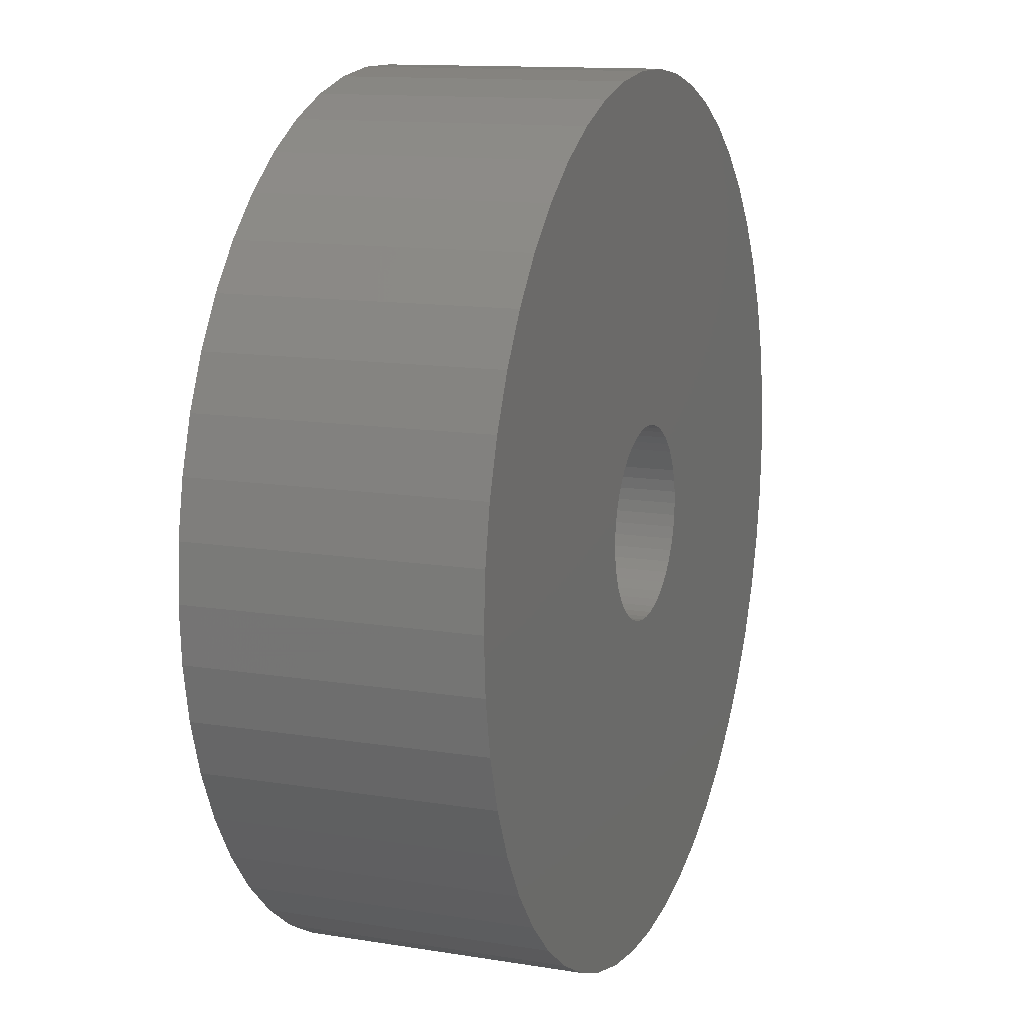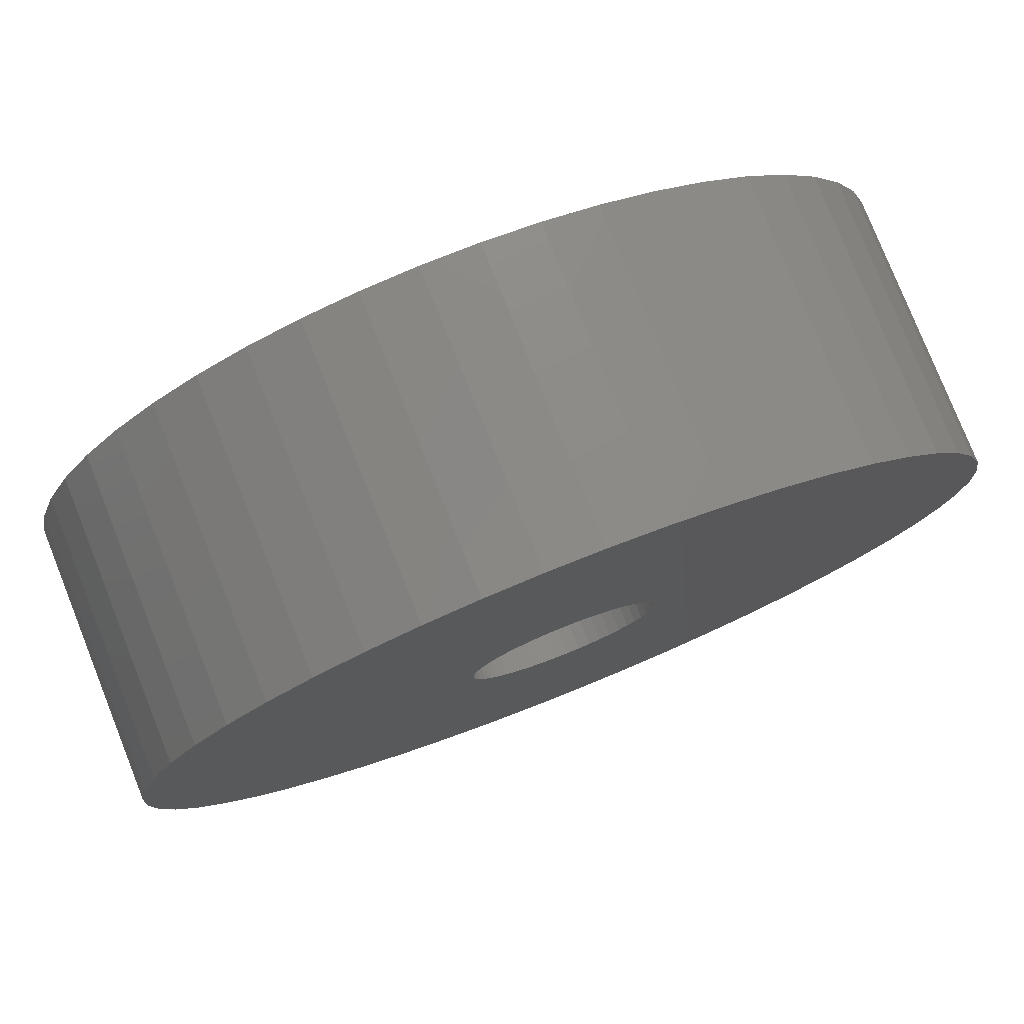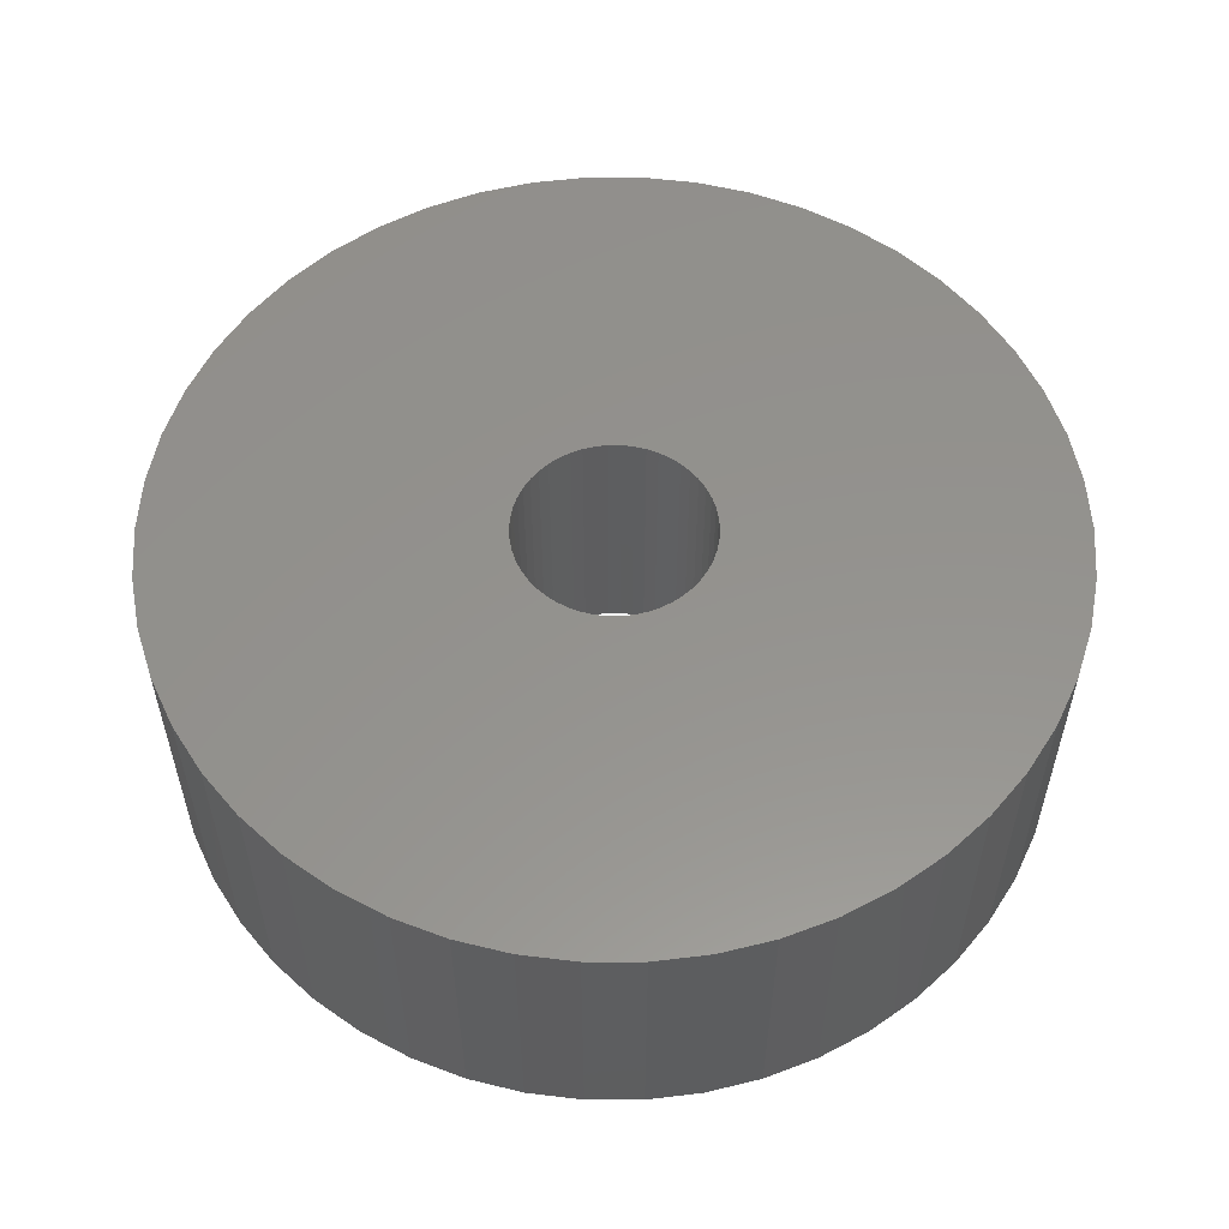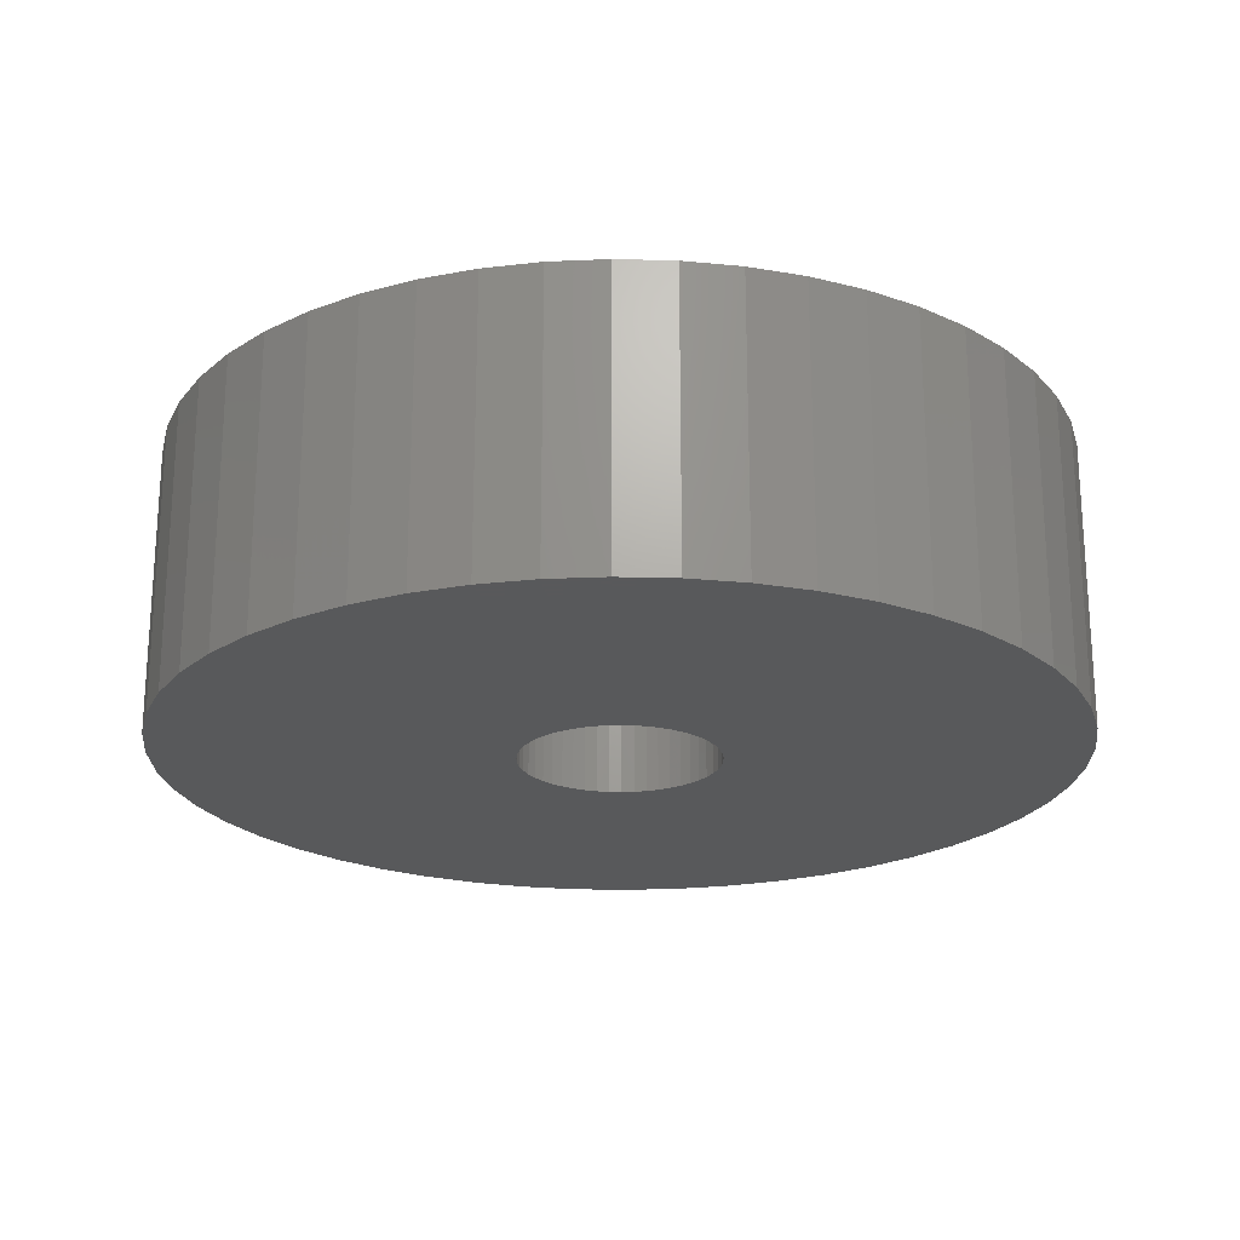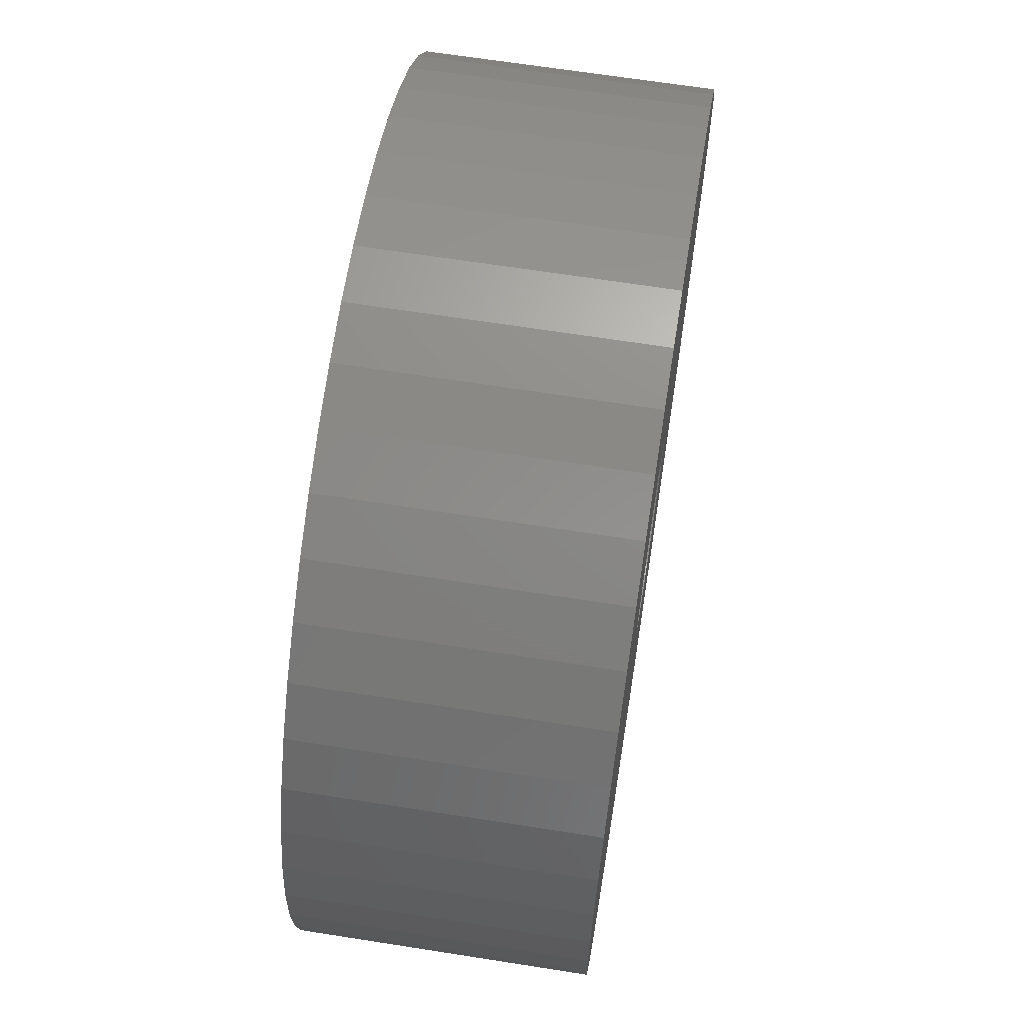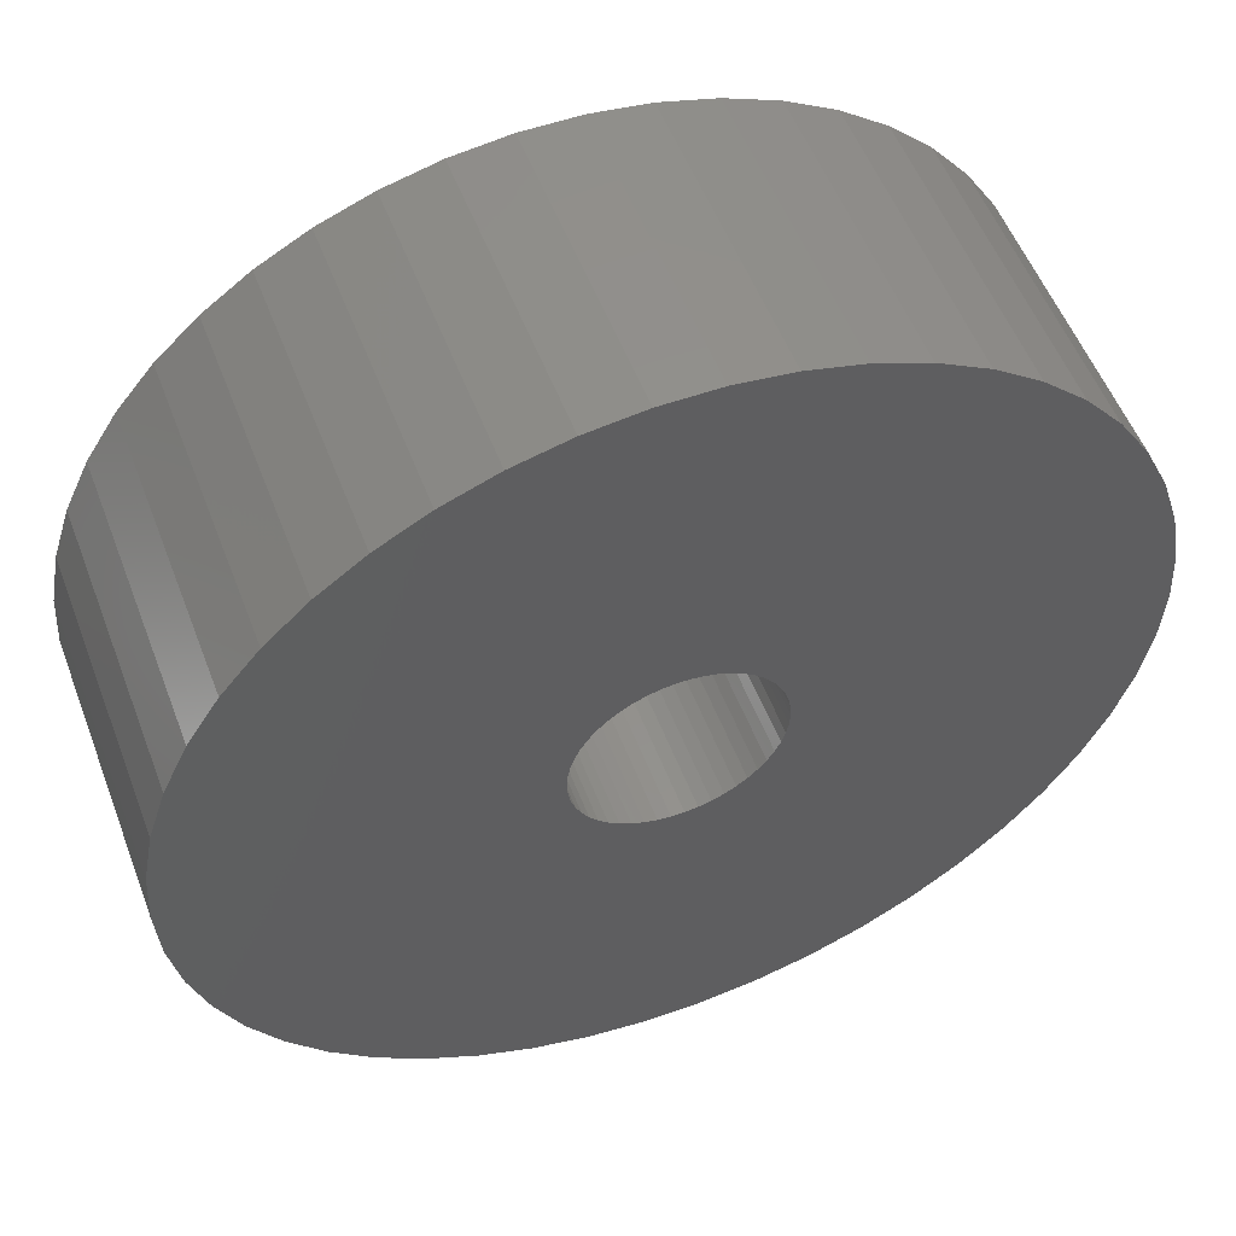
<metadata>
{"format":"stl","ext":"stl","renderer":"f3d","projection":"perspective","resolution":1024,"background":"white","views":[{"elev":12.7,"azim":110.6,"up":"+Y"},{"elev":78.4,"azim":-21.7,"up":"+Y"},{"elev":56.0,"azim":172.8,"up":"+Z"},{"elev":-21.9,"azim":134.1,"up":"+Z"},{"elev":65.6,"azim":-81.0,"up":"+Y"},{"elev":54.0,"azim":-20.7,"up":"+Y"}]}
</metadata>
<code>
# stl→obj: 200 verts, 400 faces
v 12.5 0 4
v 12.4 1.567 -4
v 12.4 1.567 4
v 12.5 0 -4
v -12.5 0 -4
v -12.4 1.567 4
v -12.4 1.567 -4
v -12.5 0 4
v 0.7849 12.48 -4
v -0.7849 12.48 4
v 0.7849 12.48 4
v -0.7849 12.48 -4
v -0.7849 -12.48 -4
v 0.7849 -12.48 4
v -0.7849 -12.48 4
v 0.7849 -12.48 -4
v 9.112 8.557 -4
v 7.968 9.631 4
v 9.112 8.557 4
v 7.968 9.631 -4
v -7.968 9.631 -4
v -9.112 8.557 4
v -7.968 9.631 4
v -9.112 8.557 -4
v -3.863 11.89 -4
v -5.322 11.31 4
v -3.863 11.89 4
v -5.322 11.31 -4
v 11.62 4.602 4
v 10.95 6.022 -4
v 10.95 6.022 4
v 11.62 4.602 -4
v 12.11 3.109 -4
v 12.11 3.109 4
v 10.11 7.347 -4
v 10.11 7.347 4
v 5.322 11.31 -4
v 3.863 11.89 4
v 5.322 11.31 4
v 3.863 11.89 -4
v 2.342 12.28 4
v 2.342 12.28 -4
v 6.698 10.55 -4
v 6.698 10.55 4
v -11.62 4.602 -4
v -10.95 6.022 4
v -10.95 6.022 -4
v -11.62 4.602 4
v -10.11 7.347 -4
v -10.11 7.347 4
v -12.11 3.109 -4
v -12.11 3.109 4
v -2.342 12.28 4
v -2.342 12.28 -4
v 2.342 -12.28 4
v 2.342 -12.28 -4
v 3.863 -11.89 -4
v 5.322 -11.31 4
v 3.863 -11.89 4
v 5.322 -11.31 -4
v 2.75 0 4
v 2.728 0.3447 4
v 12.4 -1.567 4
v 2.664 0.6839 4
v 2.728 -0.3447 4
v 2.557 1.012 4
v 12.11 -3.109 4
v 2.41 1.325 4
v 2.664 -0.6839 4
v 2.225 1.616 4
v 11.62 -4.602 4
v 2.005 1.883 4
v 2.557 -1.012 4
v 1.753 2.119 4
v 10.95 -6.022 4
v 1.474 2.322 4
v 2.41 -1.325 4
v 1.171 2.488 4
v 10.11 -7.347 4
v 2.225 -1.616 4
v 0.8498 2.615 4
v 0.5153 2.701 4
v 0.1727 2.745 4
v -0.1727 2.745 4
v -0.5153 2.701 4
v -0.8498 2.615 4
v -1.171 2.488 4
v -1.474 2.322 4
v -6.698 10.55 4
v -1.753 2.119 4
v -2.005 1.883 4
v -2.225 1.616 4
v 9.112 -8.557 4
v 2.005 -1.883 4
v 7.968 -9.631 4
v 1.753 -2.119 4
v 6.698 -10.55 4
v 1.474 -2.322 4
v 1.171 -2.488 4
v 0.8498 -2.615 4
v 0.5153 -2.701 4
v 0.1727 -2.745 4
v -0.1727 -2.745 4
v -0.5153 -2.701 4
v -2.342 -12.28 4
v -0.8498 -2.615 4
v -3.863 -11.89 4
v -1.171 -2.488 4
v -5.322 -11.31 4
v -1.474 -2.322 4
v -6.698 -10.55 4
v -1.753 -2.119 4
v -7.968 -9.631 4
v -2.005 -1.883 4
v -9.112 -8.557 4
v -2.225 -1.616 4
v -10.11 -7.347 4
v -2.41 -1.325 4
v -10.95 -6.022 4
v -2.557 -1.012 4
v -11.62 -4.602 4
v -2.664 -0.6839 4
v -12.11 -3.109 4
v -2.728 -0.3447 4
v -12.4 -1.567 4
v -2.75 0 4
v -2.41 1.325 4
v -2.557 1.012 4
v -2.664 0.6839 4
v -2.728 0.3447 4
v -6.698 10.55 -4
v 6.698 -10.55 -4
v 7.968 -9.631 -4
v 9.112 -8.557 -4
v 12.4 -1.567 -4
v 12.11 -3.109 -4
v -10.95 -6.022 -4
v -11.62 -4.602 -4
v 2.75 0 -4
v 2.728 -0.3447 -4
v 2.664 -0.6839 -4
v 11.62 -4.602 -4
v 2.728 0.3447 -4
v 2.557 -1.012 -4
v 10.95 -6.022 -4
v 2.41 -1.325 -4
v 10.11 -7.347 -4
v 2.664 0.6839 -4
v 2.225 -1.616 -4
v 2.005 -1.883 -4
v 2.557 1.012 -4
v 1.753 -2.119 -4
v 1.474 -2.322 -4
v 2.41 1.325 -4
v 1.171 -2.488 -4
v 2.225 1.616 -4
v 0.8498 -2.615 -4
v 0.5153 -2.701 -4
v 0.1727 -2.745 -4
v -0.1727 -2.745 -4
v -0.5153 -2.701 -4
v -2.342 -12.28 -4
v -0.8498 -2.615 -4
v -3.863 -11.89 -4
v -1.171 -2.488 -4
v -5.322 -11.31 -4
v -1.474 -2.322 -4
v -6.698 -10.55 -4
v -1.753 -2.119 -4
v -7.968 -9.631 -4
v -2.005 -1.883 -4
v -9.112 -8.557 -4
v -2.225 -1.616 -4
v -10.11 -7.347 -4
v 2.005 1.883 -4
v 1.753 2.119 -4
v 1.474 2.322 -4
v 1.171 2.488 -4
v 0.8498 2.615 -4
v 0.5153 2.701 -4
v 0.1727 2.745 -4
v -0.1727 2.745 -4
v -0.5153 2.701 -4
v -0.8498 2.615 -4
v -1.171 2.488 -4
v -1.474 2.322 -4
v -1.753 2.119 -4
v -2.005 1.883 -4
v -2.225 1.616 -4
v -2.41 1.325 -4
v -2.557 1.012 -4
v -2.664 0.6839 -4
v -2.728 0.3447 -4
v -2.75 0 -4
v -2.41 -1.325 -4
v -2.557 -1.012 -4
v -2.664 -0.6839 -4
v -12.11 -3.109 -4
v -2.728 -0.3447 -4
v -12.4 -1.567 -4
f 1 2 3
f 2 1 4
f 5 6 7
f 6 5 8
f 9 10 11
f 10 9 12
f 13 14 15
f 14 13 16
f 17 18 19
f 18 17 20
f 21 22 23
f 22 21 24
f 25 26 27
f 26 25 28
f 29 30 31
f 30 29 32
f 3 33 34
f 33 3 2
f 31 35 36
f 35 31 30
f 37 38 39
f 38 37 40
f 40 41 38
f 41 40 42
f 43 39 44
f 39 43 37
f 45 46 47
f 46 45 48
f 49 22 24
f 22 49 50
f 51 48 45
f 48 51 52
f 12 53 10
f 53 12 54
f 16 55 14
f 55 16 56
f 57 58 59
f 58 57 60
f 34 32 29
f 32 34 33
f 36 17 19
f 17 36 35
f 42 11 41
f 11 42 9
f 20 44 18
f 44 20 43
f 47 50 49
f 50 47 46
f 7 52 51
f 52 7 6
f 61 1 3
f 62 3 34
f 1 61 63
f 64 34 29
f 65 63 61
f 66 29 31
f 63 65 67
f 68 31 36
f 69 67 65
f 70 36 19
f 67 69 71
f 72 19 18
f 73 71 69
f 74 18 44
f 71 73 75
f 76 44 39
f 77 75 73
f 78 39 38
f 75 77 79
f 80 79 77
f 3 62 61
f 34 64 62
f 29 66 64
f 31 68 66
f 81 38 41
f 36 70 68
f 19 72 70
f 18 74 72
f 44 76 74
f 39 78 76
f 38 81 78
f 82 41 11
f 41 82 81
f 11 83 82
f 11 84 83
f 10 84 11
f 84 10 85
f 53 85 10
f 85 53 86
f 27 86 53
f 86 27 87
f 26 87 27
f 87 26 88
f 89 88 26
f 88 89 90
f 23 90 89
f 90 23 91
f 22 91 23
f 91 22 92
f 50 92 22
f 79 80 93
f 94 93 80
f 93 94 95
f 96 95 94
f 95 96 97
f 98 97 96
f 97 98 58
f 99 58 98
f 58 99 59
f 100 59 99
f 59 100 55
f 101 55 100
f 55 101 14
f 102 14 101
f 103 14 102
f 15 103 104
f 103 15 14
f 105 104 106
f 107 106 108
f 109 108 110
f 111 110 112
f 113 112 114
f 115 114 116
f 104 105 15
f 117 116 118
f 119 118 120
f 121 120 122
f 123 122 124
f 125 124 126
f 92 50 127
f 106 107 105
f 46 127 50
f 108 109 107
f 127 46 128
f 110 111 109
f 48 128 46
f 112 113 111
f 128 48 129
f 114 115 113
f 52 129 48
f 116 117 115
f 129 52 130
f 118 119 117
f 6 130 52
f 120 121 119
f 130 6 126
f 122 123 121
f 8 126 6
f 124 125 123
f 126 8 125
f 28 89 26
f 89 28 131
f 131 23 89
f 23 131 21
f 54 27 53
f 27 54 25
f 60 97 58
f 97 60 132
f 133 93 95
f 93 133 134
f 67 135 63
f 135 67 136
f 137 121 138
f 121 137 119
f 139 4 135
f 140 135 136
f 4 139 2
f 141 136 142
f 143 2 139
f 144 142 145
f 2 143 33
f 146 145 147
f 148 33 143
f 149 147 134
f 33 148 32
f 150 134 133
f 151 32 148
f 152 133 132
f 32 151 30
f 153 132 60
f 154 30 151
f 155 60 57
f 30 154 35
f 156 35 154
f 135 140 139
f 136 141 140
f 142 144 141
f 145 146 144
f 157 57 56
f 147 149 146
f 134 150 149
f 133 152 150
f 132 153 152
f 60 155 153
f 57 157 155
f 158 56 16
f 56 158 157
f 16 159 158
f 16 160 159
f 13 160 16
f 160 13 161
f 162 161 13
f 161 162 163
f 164 163 162
f 163 164 165
f 166 165 164
f 165 166 167
f 168 167 166
f 167 168 169
f 170 169 168
f 169 170 171
f 172 171 170
f 171 172 173
f 174 173 172
f 35 156 17
f 175 17 156
f 17 175 20
f 176 20 175
f 20 176 43
f 177 43 176
f 43 177 37
f 178 37 177
f 37 178 40
f 179 40 178
f 40 179 42
f 180 42 179
f 42 180 9
f 181 9 180
f 182 9 181
f 12 182 183
f 182 12 9
f 54 183 184
f 25 184 185
f 28 185 186
f 131 186 187
f 21 187 188
f 24 188 189
f 183 54 12
f 49 189 190
f 47 190 191
f 45 191 192
f 51 192 193
f 7 193 194
f 173 174 195
f 184 25 54
f 137 195 174
f 185 28 25
f 195 137 196
f 186 131 28
f 138 196 137
f 187 21 131
f 196 138 197
f 188 24 21
f 198 197 138
f 189 49 24
f 197 198 199
f 190 47 49
f 200 199 198
f 191 45 47
f 199 200 194
f 192 51 45
f 5 194 200
f 193 7 51
f 194 5 7
f 93 147 79
f 147 93 134
f 75 142 71
f 142 75 145
f 63 4 1
f 4 63 135
f 138 123 198
f 123 138 121
f 56 59 55
f 59 56 57
f 79 145 75
f 145 79 147
f 132 95 97
f 95 132 133
f 71 136 67
f 136 71 142
f 162 15 105
f 15 162 13
f 166 107 109
f 107 166 164
f 164 105 107
f 105 164 162
f 172 117 174
f 117 172 115
f 172 113 115
f 113 172 170
f 198 125 200
f 125 198 123
f 200 8 5
f 8 200 125
f 174 119 137
f 119 174 117
f 168 109 111
f 109 168 166
f 170 111 113
f 111 170 168
f 139 62 143
f 62 139 61
f 126 193 130
f 193 126 194
f 182 83 84
f 83 182 181
f 159 103 102
f 103 159 160
f 176 72 74
f 72 176 175
f 188 90 91
f 90 188 187
f 185 86 87
f 86 185 184
f 151 68 154
f 68 151 66
f 179 78 81
f 78 179 178
f 177 74 76
f 74 177 176
f 127 189 92
f 189 127 190
f 92 188 91
f 188 92 189
f 186 87 88
f 87 186 185
f 184 85 86
f 85 184 183
f 148 66 151
f 66 148 64
f 143 64 148
f 64 143 62
f 156 72 175
f 72 156 70
f 154 70 156
f 70 154 68
f 180 81 82
f 81 180 179
f 181 82 83
f 82 181 180
f 178 76 78
f 76 178 177
f 128 190 127
f 190 128 191
f 130 192 129
f 192 130 193
f 187 88 90
f 88 187 186
f 183 84 85
f 84 183 182
f 140 61 139
f 61 140 65
f 150 80 149
f 80 150 94
f 169 114 112
f 114 169 171
f 153 99 98
f 99 153 155
f 155 100 99
f 100 155 157
f 129 191 128
f 191 129 192
f 144 69 141
f 69 144 73
f 141 65 140
f 65 141 69
f 146 73 144
f 73 146 77
f 149 77 146
f 77 149 80
f 114 173 116
f 173 114 171
f 118 196 120
f 196 118 195
f 124 194 126
f 194 124 199
f 122 199 124
f 199 122 197
f 120 197 122
f 197 120 196
f 152 98 96
f 98 152 153
f 157 101 100
f 101 157 158
f 158 102 101
f 102 158 159
f 160 104 103
f 104 160 161
f 161 106 104
f 106 161 163
f 116 195 118
f 195 116 173
f 150 96 94
f 96 150 152
f 165 110 108
f 110 165 167
f 167 112 110
f 112 167 169
f 163 108 106
f 108 163 165

</code>
